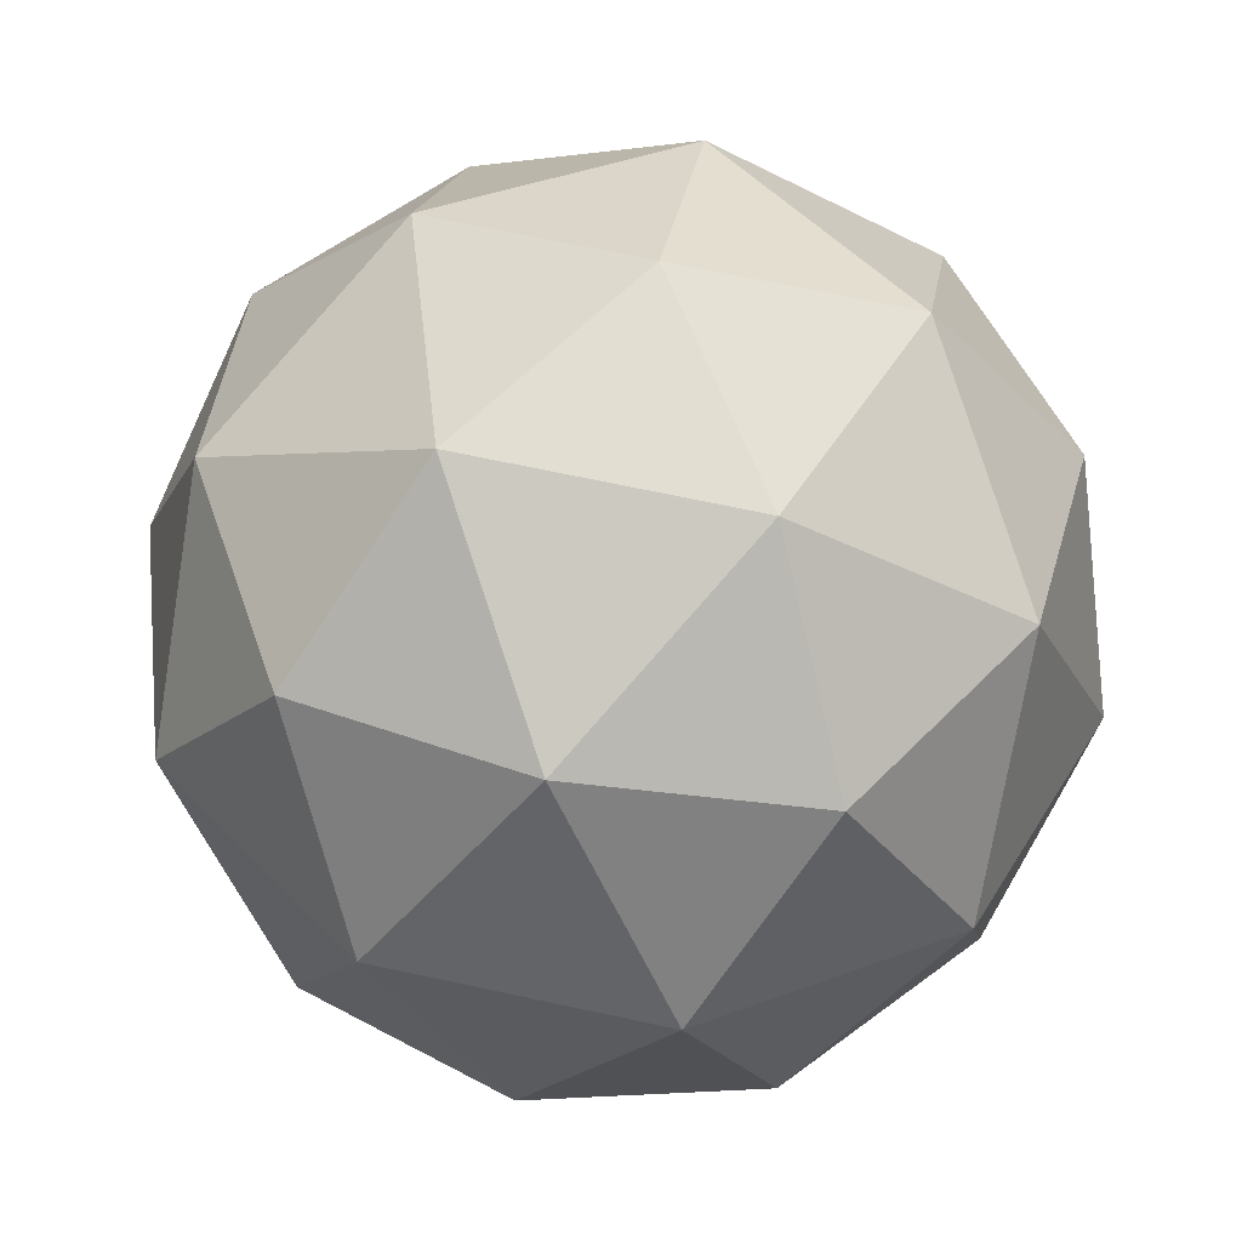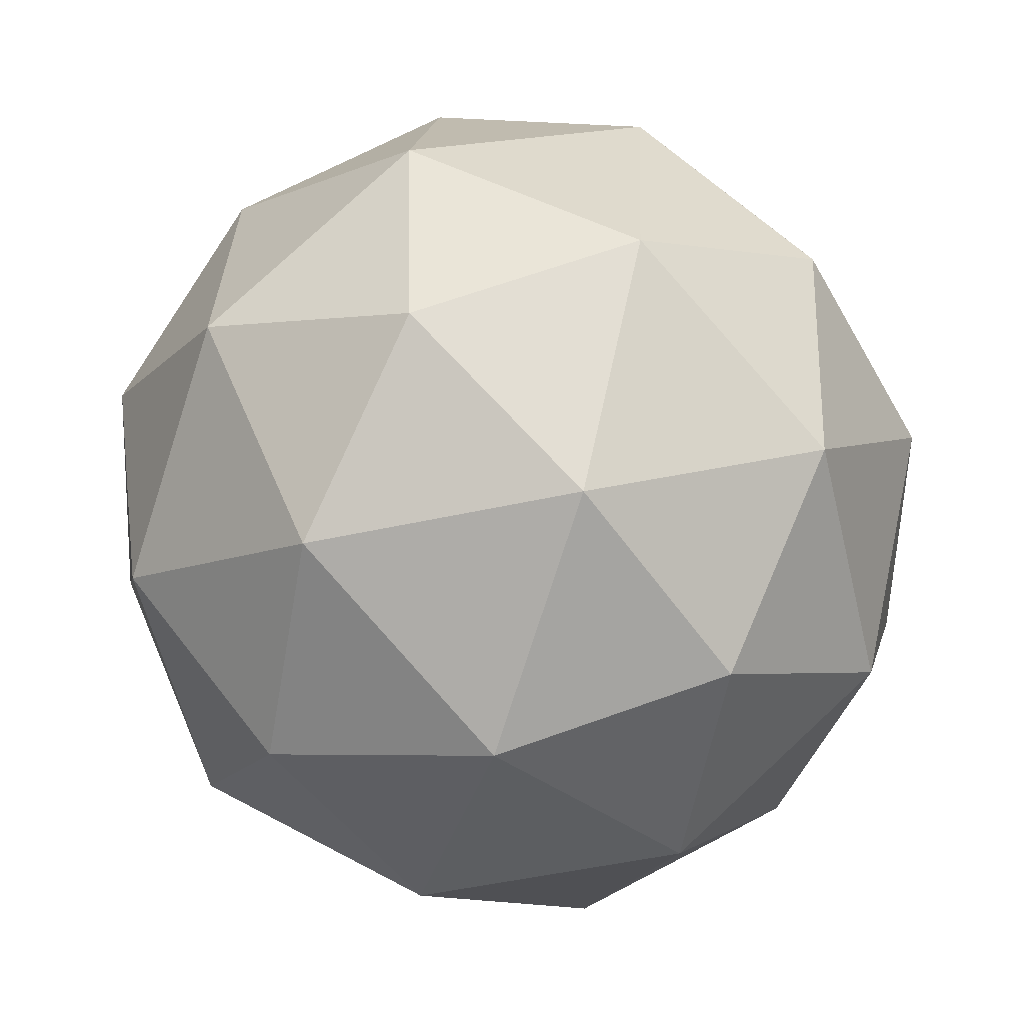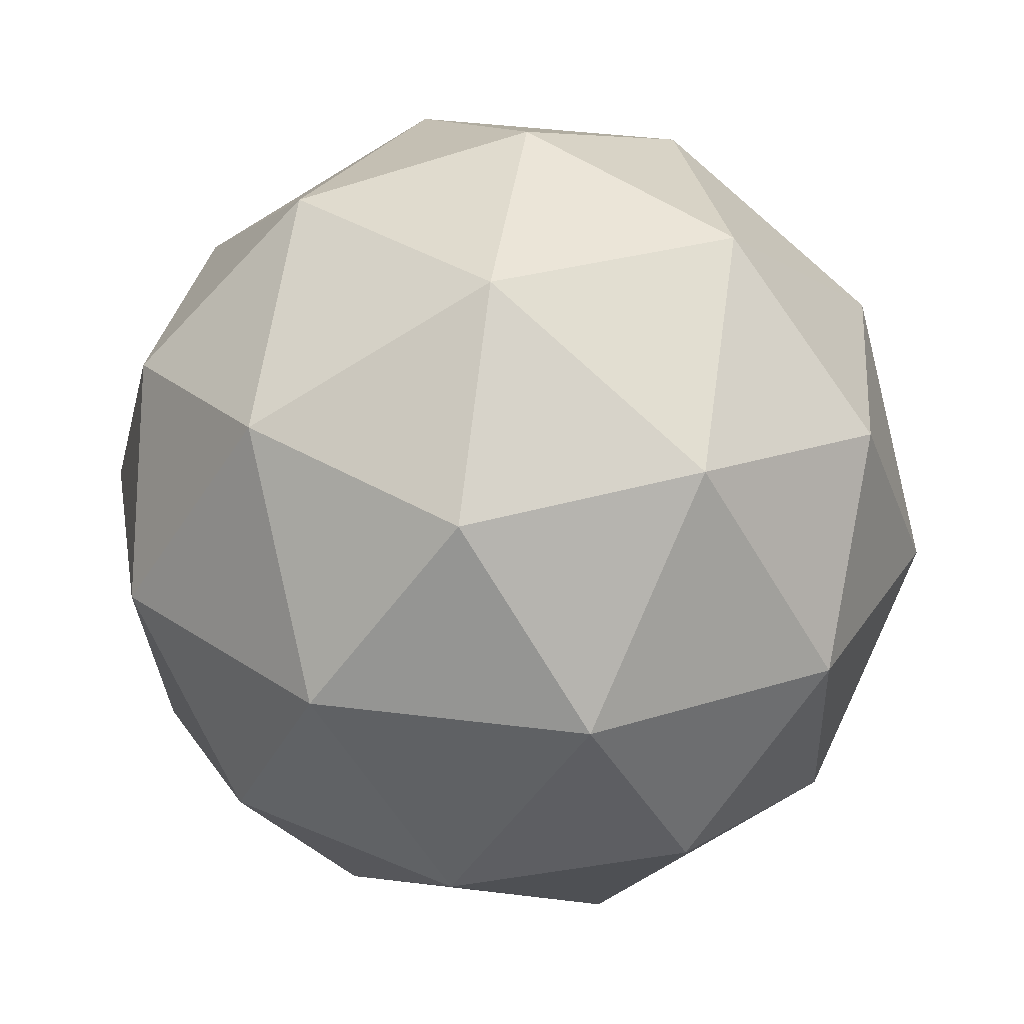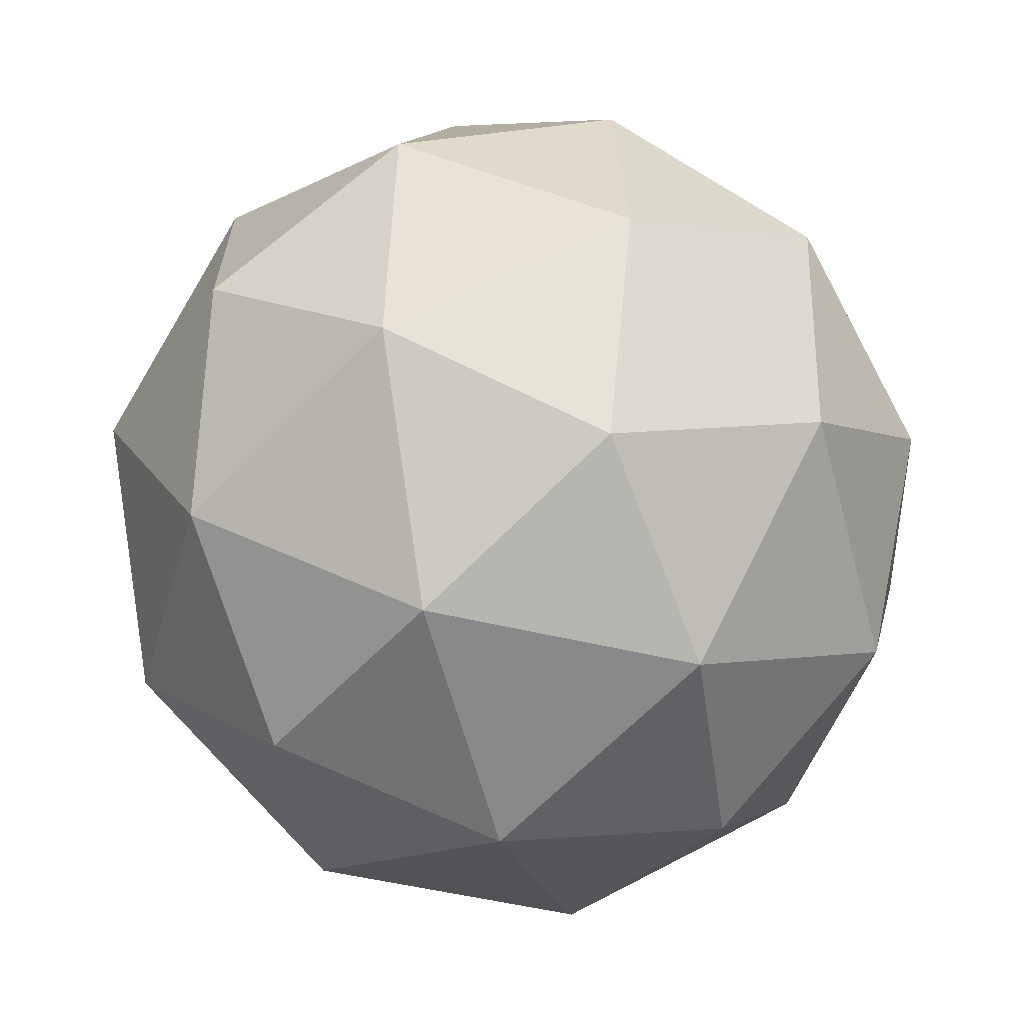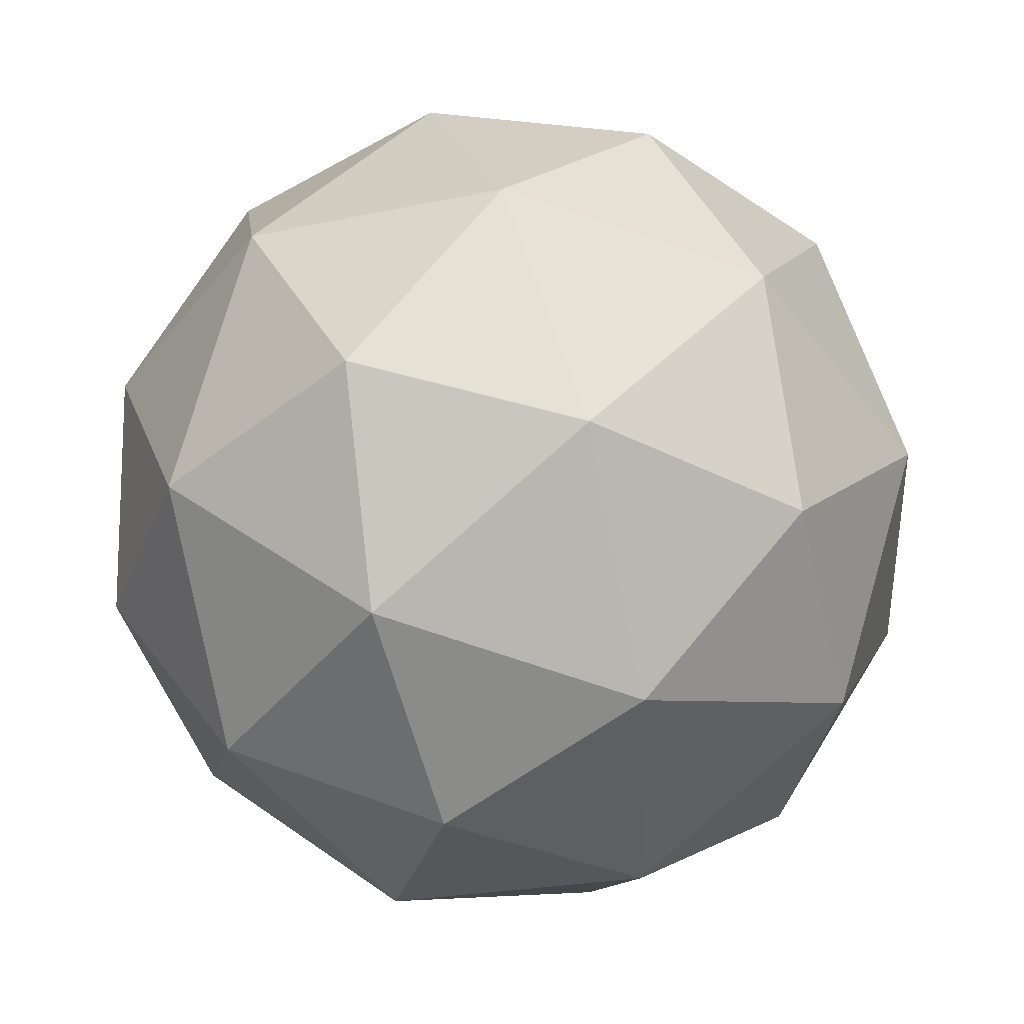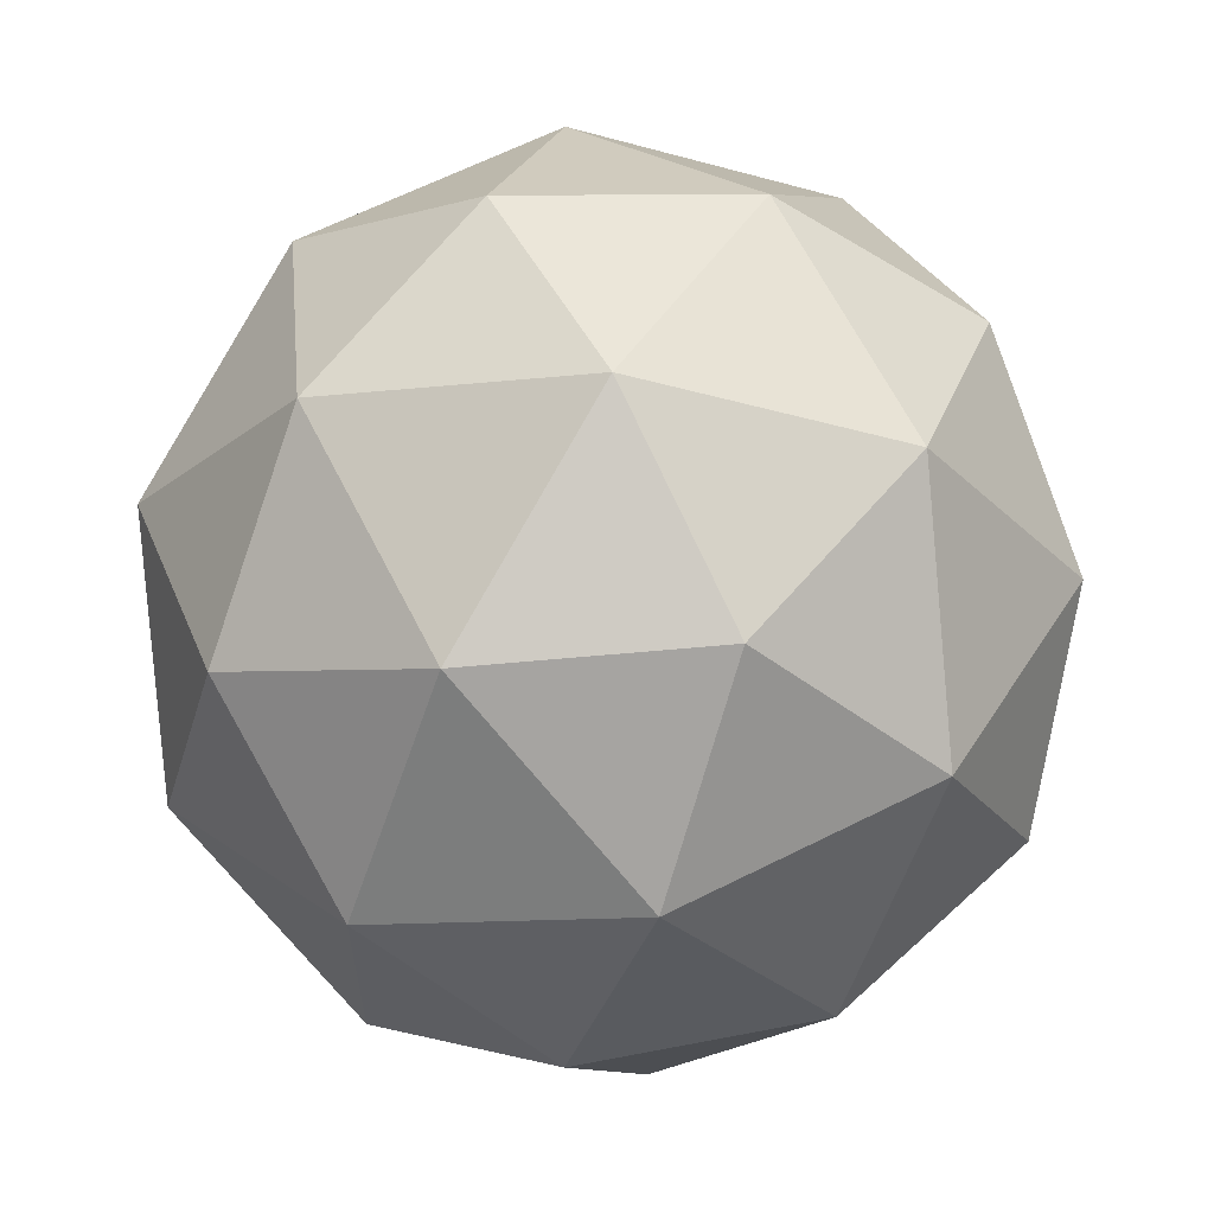
<metadata>
{"format":"obj","ext":"obj","renderer":"f3d","projection":"perspective","resolution":1024,"background":"white","views":[{"elev":-27.0,"azim":115.2,"up":"+Y"},{"elev":-14.8,"azim":-162.6,"up":"+Y"},{"elev":-72.2,"azim":2.4,"up":"+Y"},{"elev":4.4,"azim":106.9,"up":"+Y"},{"elev":-53.7,"azim":-25.7,"up":"+Z"},{"elev":-14.3,"azim":-134.4,"up":"+Z"}]}
</metadata>
<code>
o Plane
v 0.08722 -0.04918 0.0317
v 0.06943 0.05753 0.05385
v 0.007912 -0.02002 0.1028
v -0.01064 -0.1003 0.02927
v 0.03942 -0.07236 -0.06512
v 0.0889 0.02518 -0.04992
v -0.03942 0.07236 0.06512
v -0.0889 -0.02518 0.04992
v -0.06943 -0.05753 -0.05385
v -0.007912 0.02002 -0.1028
v 0.01064 0.1003 -0.02927
v -0.08722 0.04918 -0.0317
v 0.05592 -0.04068 0.07905
v 0.09208 0.004909 0.05028
v 0.04546 0.02205 0.09207
v 0.09306 0.04862 0.002308
v 0.1035 -0.0141 -0.01071
v 0.04501 -0.08786 0.03583
v -0.001601 -0.07072 0.07762
v 0.07444 -0.07144 -0.01964
v 0.01692 -0.1015 -0.02107
v 0.07543 -0.02773 -0.06762
v 0.04706 0.09277 0.01445
v 0.05851 0.07376 -0.04655
v -0.01852 0.03076 0.0987
v 0.01764 0.07635 0.06993
v -0.05851 -0.07376 0.04655
v -0.04761 -0.02657 0.08976
v -0.01764 -0.07635 -0.06993
v -0.04706 -0.09277 -0.01445
v 0.04761 0.02657 -0.08976
v 0.01852 -0.03076 -0.0987
v -0.01692 0.1015 0.02107
v -0.07543 0.02773 0.06762
v -0.09306 -0.04862 -0.002308
v -0.04546 -0.02205 -0.09207
v 0.001601 0.07072 -0.07762
v -0.07444 0.07144 0.01964
v -0.04501 0.08786 -0.03583
v -0.1035 0.0141 0.01071
v -0.09208 -0.004909 -0.05028
v -0.05592 0.04068 -0.07905
f 1 14 13
f 2 14 16
f 1 13 18
f 1 18 20
f 1 20 17
f 2 16 23
f 3 15 25
f 4 19 27
f 5 21 29
f 6 22 31
f 2 23 26
f 3 25 28
f 4 27 30
f 5 29 32
f 6 31 24
f 7 33 38
f 8 34 40
f 9 35 41
f 10 36 42
f 11 37 39
f 39 42 12
f 39 37 42
f 37 10 42
f 42 41 12
f 42 36 41
f 36 9 41
f 41 40 12
f 41 35 40
f 35 8 40
f 40 38 12
f 40 34 38
f 34 7 38
f 38 39 12
f 38 33 39
f 33 11 39
f 24 37 11
f 24 31 37
f 31 10 37
f 32 36 10
f 32 29 36
f 29 9 36
f 30 35 9
f 30 27 35
f 27 8 35
f 28 34 8
f 28 25 34
f 25 7 34
f 26 33 7
f 26 23 33
f 23 11 33
f 31 32 10
f 31 22 32
f 22 5 32
f 29 30 9
f 29 21 30
f 21 4 30
f 27 28 8
f 27 19 28
f 19 3 28
f 25 26 7
f 25 15 26
f 15 2 26
f 23 24 11
f 23 16 24
f 16 6 24
f 17 22 6
f 17 20 22
f 20 5 22
f 20 21 5
f 20 18 21
f 18 4 21
f 18 19 4
f 18 13 19
f 13 3 19
f 16 17 6
f 16 14 17
f 14 1 17
f 13 15 3
f 13 14 15
f 14 2 15

</code>
